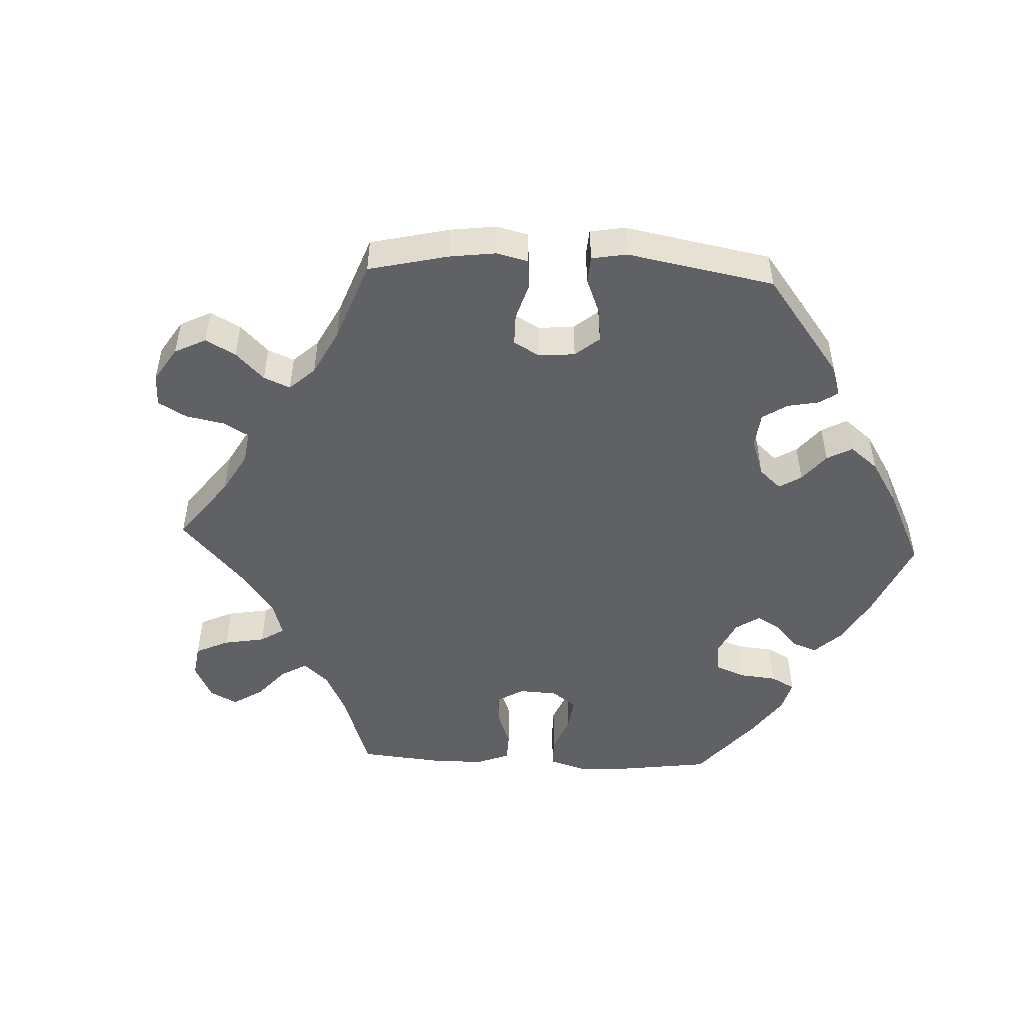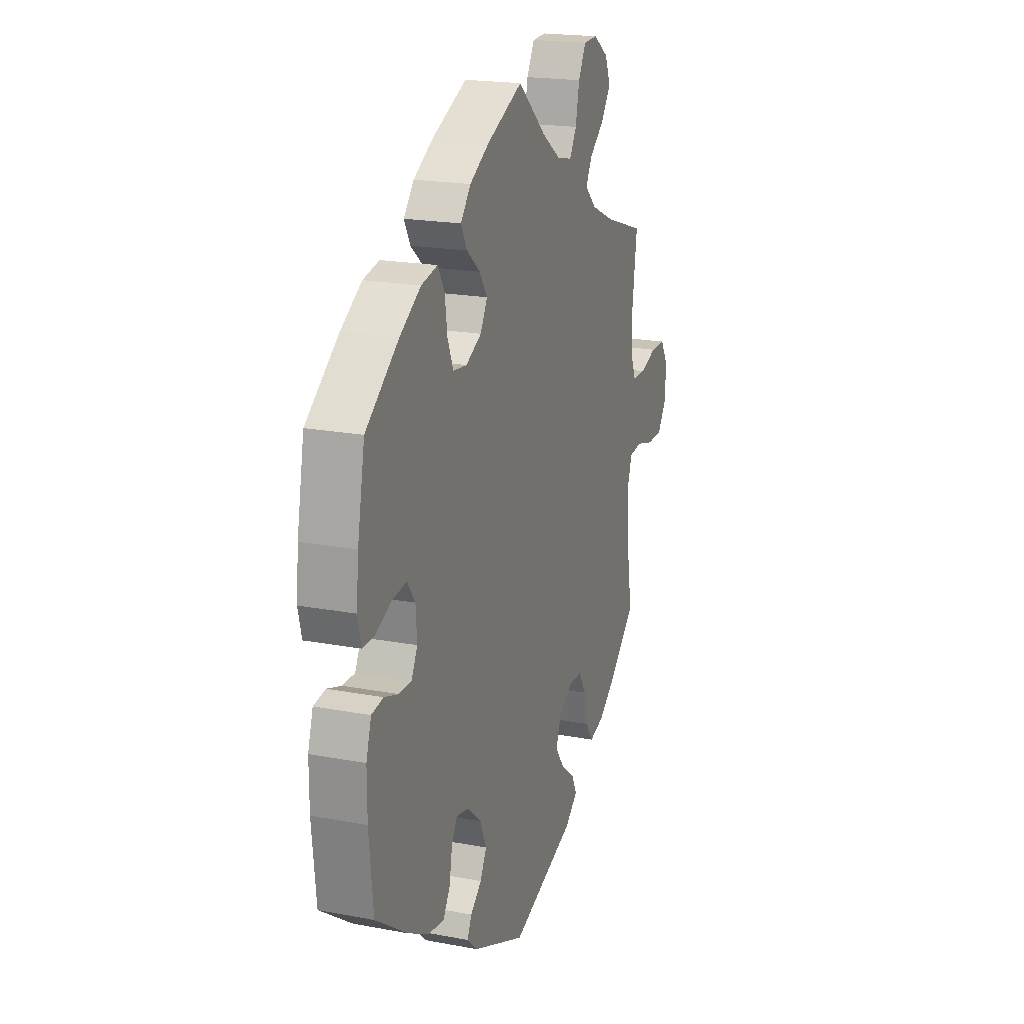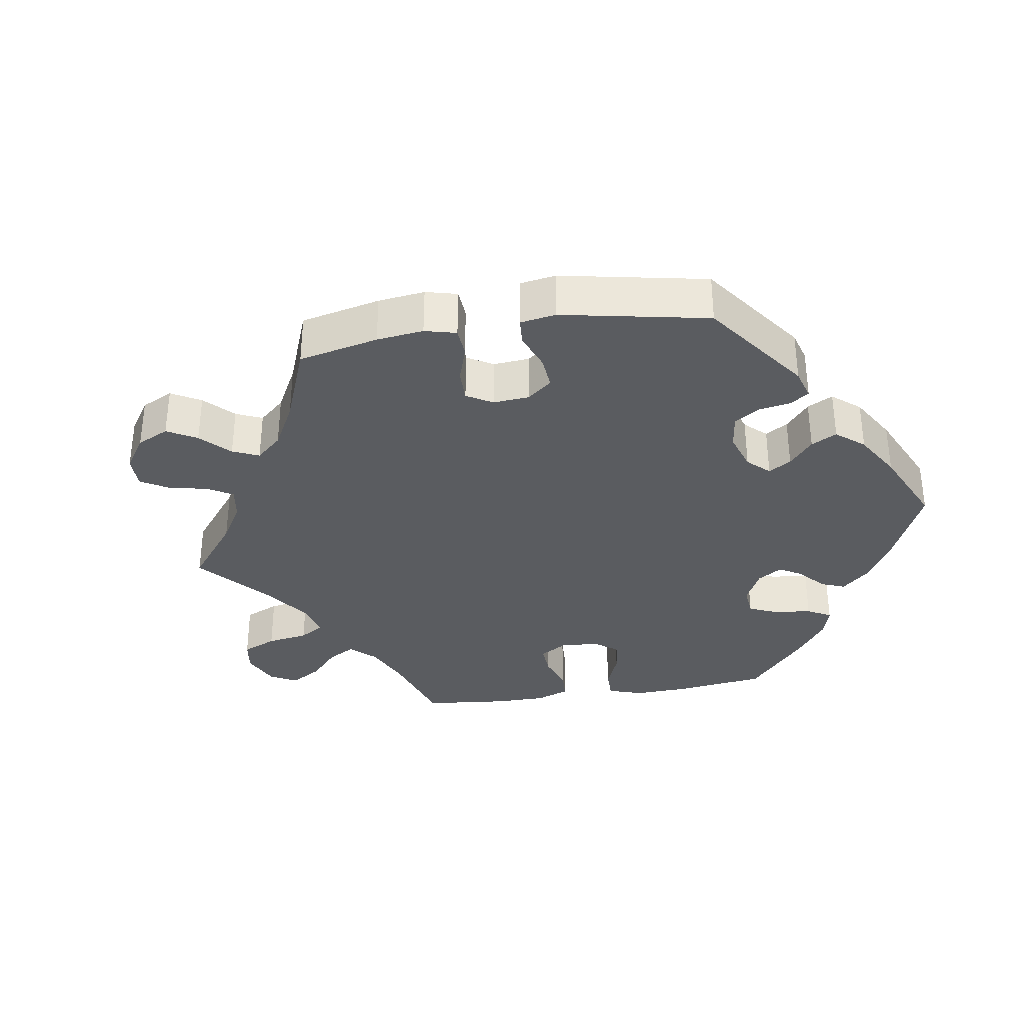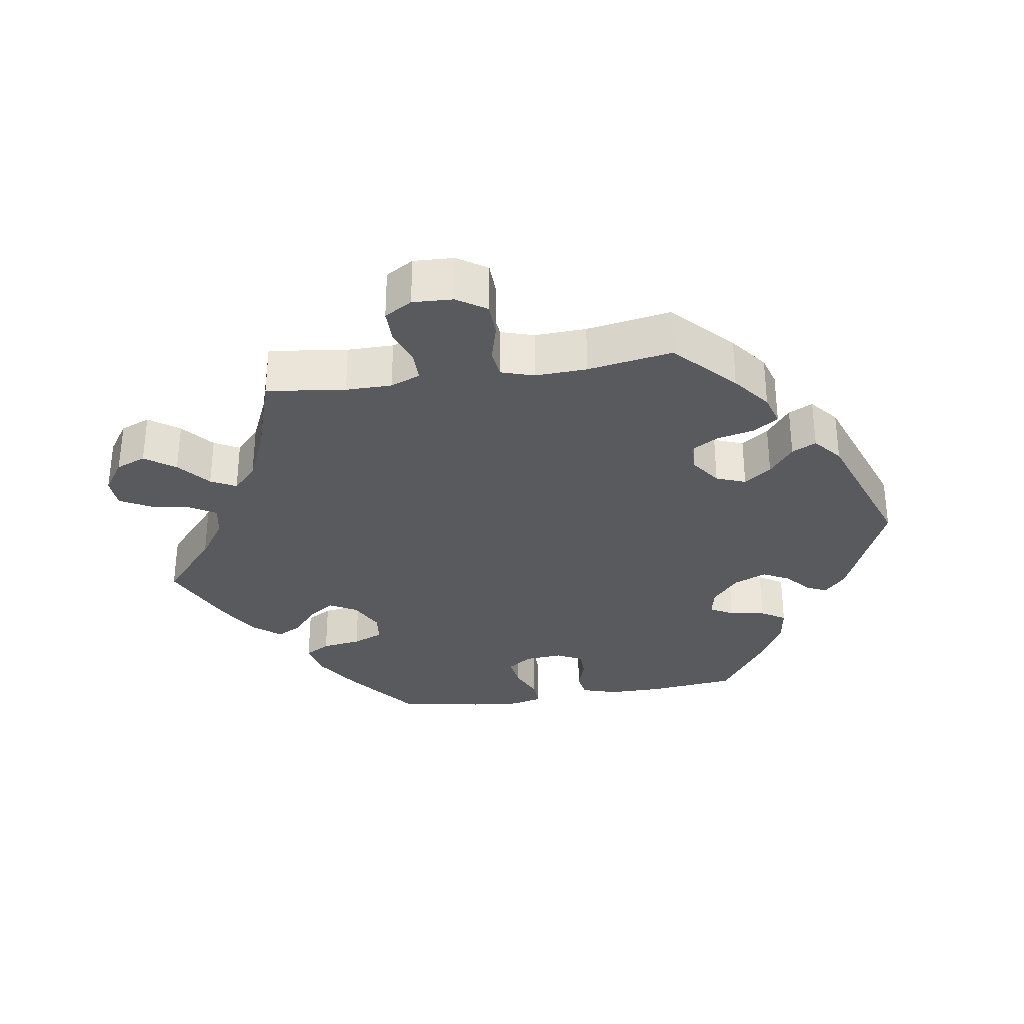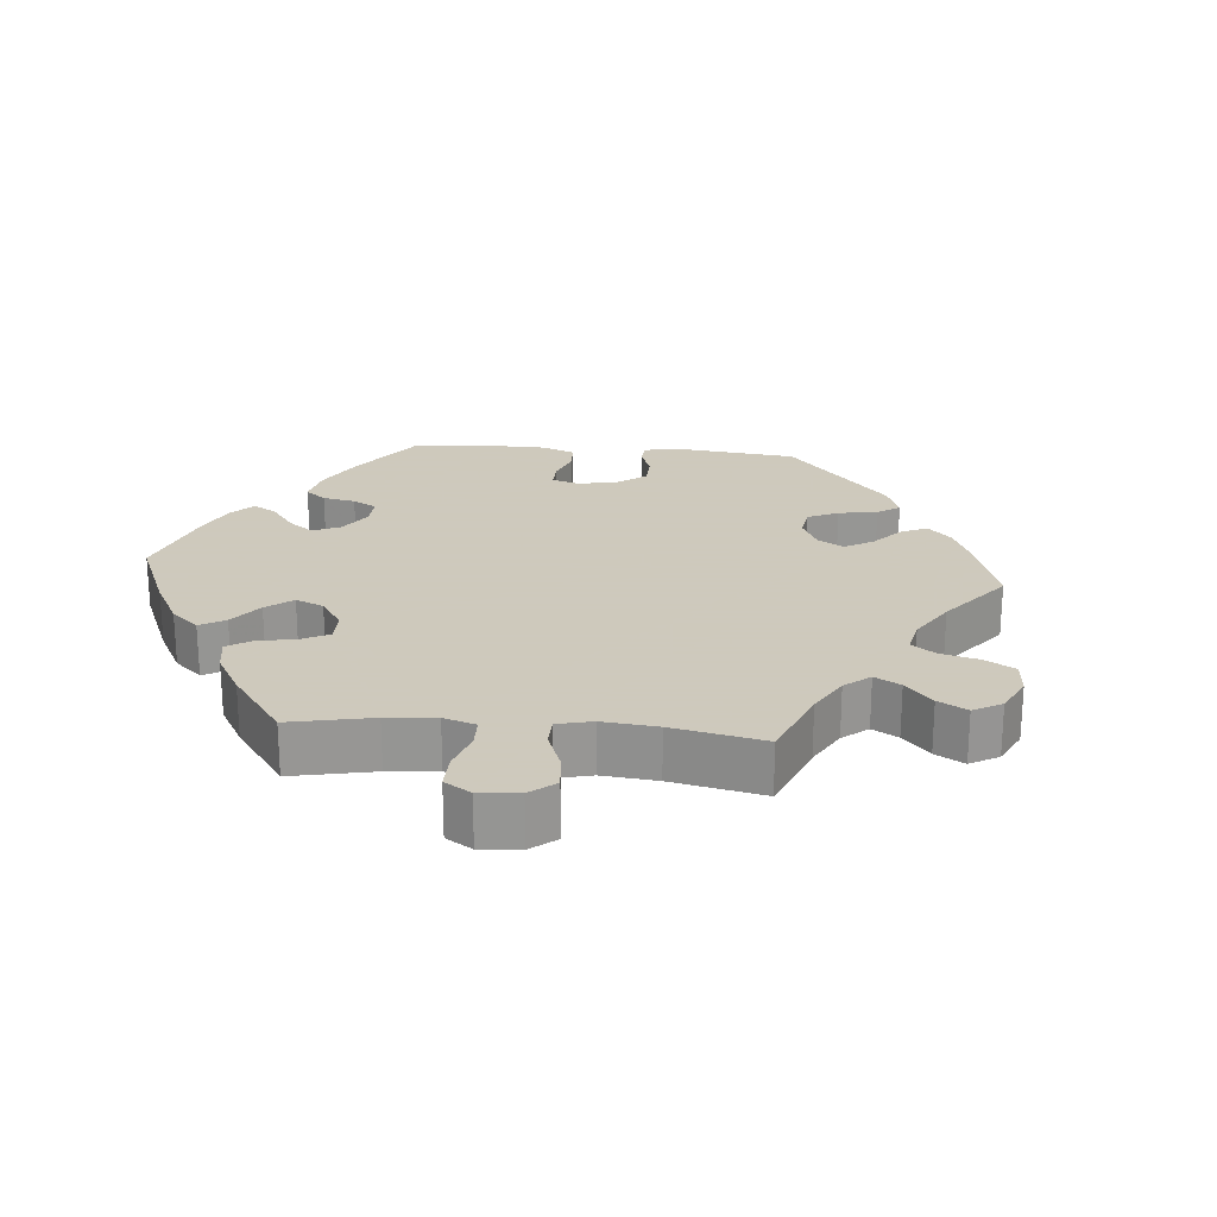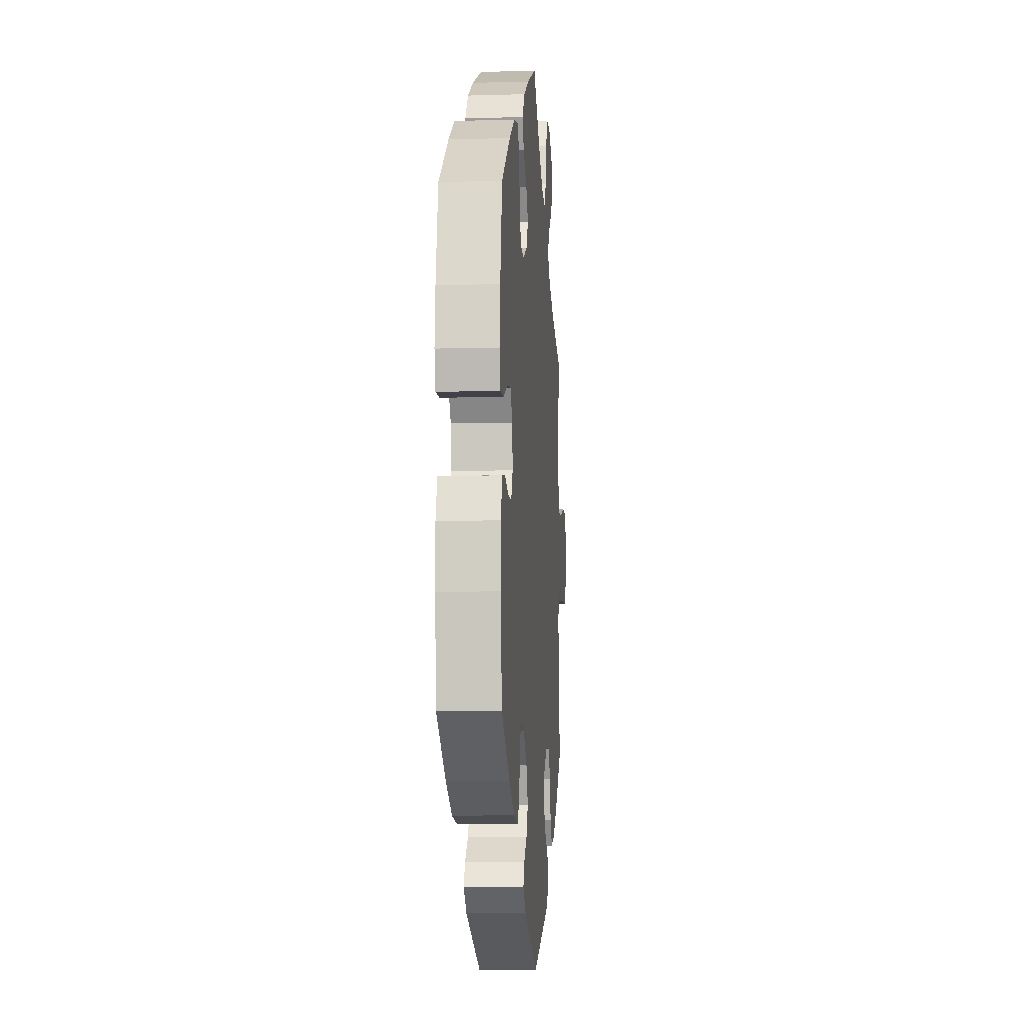
<metadata>
{"format":"obj","ext":"obj","renderer":"f3d","projection":"perspective","resolution":1024,"background":"white","views":[{"elev":-49.8,"azim":147.4,"up":"+Y"},{"elev":19.7,"azim":-70.6,"up":"+Z"},{"elev":-34.3,"azim":158.8,"up":"+Y"},{"elev":-31.8,"azim":99.1,"up":"+Y"},{"elev":22.6,"azim":35.0,"up":"+Y"},{"elev":-8.2,"azim":-85.4,"up":"+Z"}]}
</metadata>
<code>
v 0.415 0.07 -0.368
v 0.361 0.07 -0.409
v 0.316 0.07 -0.422
v 0.292 0.07 -0.387
v 0.28 0.07 -0.333
v 0.257 0.07 -0.293
v 0.214 0.07 -0.293
v 0.171 0.07 -0.323
v 0.155 0.07 -0.365
v 0.183 0.07 -0.404
v 0.227 0.07 -0.439
v 0.244 0.07 -0.474
v 0.204 0.07 -0.507
v 0.001 0.07 -0.578
v -0.166 0.07 -0.506
v -0.199 0.07 -0.475
v -0.185 0.07 -0.446
v -0.15 0.07 -0.416
v -0.13 0.07 -0.378
v -0.15 0.07 -0.331
v -0.193 0.07 -0.293
v -0.234 0.07 -0.284
v -0.252 0.07 -0.317
v -0.261 0.07 -0.368
v -0.283 0.07 -0.403
v -0.334 0.07 -0.395
v -0.4 0.07 -0.359
v -0.5 0.07 -0.289
v -0.513 0.07 -0.163
v -0.513 0.07 -0.087
v -0.497 0.07 -0.036
v -0.46 0.07 -0.03
v -0.415 0.07 -0.045
v -0.376 0.07 -0.045
v -0.357 0.07 -0.008
v -0.361 0.07 0.046
v -0.386 0.07 0.081
v -0.431 0.07 0.075
v -0.48 0.07 0.053
v -0.519 0.07 0.052
v -0.53 0.07 0.097
v -0.523 0.07 0.168
v -0.5 0.07 0.289
v -0.397 0.07 0.368
v -0.331 0.07 0.41
v -0.28 0.07 0.421
v -0.259 0.07 0.385
v -0.251 0.07 0.329
v -0.233 0.07 0.285
v -0.19 0.07 0.28
v -0.141 0.07 0.305
v -0.119 0.07 0.344
v -0.144 0.07 0.381
v -0.186 0.07 0.416
v -0.205 0.07 0.452
v -0.173 0.07 0.491
v -0.112 0.07 0.527
v 0 0.07 0.578
v 0.09 0.07 0.499
v 0.148 0.07 0.459
v 0.195 0.07 0.449
v 0.217 0.07 0.486
v 0.229 0.07 0.544
v 0.253 0.07 0.588
v 0.297 0.07 0.59
v 0.344 0.07 0.558
v 0.361 0.07 0.515
v 0.33 0.07 0.472
v 0.284 0.07 0.434
v 0.265 0.07 0.398
v 0.302 0.07 0.363
v 0.374 0.07 0.331
v 0.501 0.07 0.29
v 0.486 0.07 0.177
v 0.486 0.07 0.111
v 0.503 0.07 0.068
v 0.545 0.07 0.068
v 0.598 0.07 0.086
v 0.645 0.07 0.086
v 0.669 0.07 0.046
v 0.666 0.07 -0.012
v 0.638 0.07 -0.054
v 0.589 0.07 -0.055
v 0.534 0.07 -0.04
v 0.493 0.07 -0.045
v 0.478 0.07 -0.092
v 0.481 0.07 -0.166
v 0.501 0.07 -0.288
v 0.415 0 -0.368
v 0.361 0 -0.409
v 0.316 0 -0.422
v 0.292 0 -0.387
v 0.28 0 -0.333
v 0.257 0 -0.293
v 0.214 0 -0.293
v 0.171 0 -0.323
v 0.155 0 -0.365
v 0.183 0 -0.404
v 0.227 0 -0.439
v 0.244 0 -0.474
v 0.204 0 -0.507
v 0.001 0 -0.578
v -0.166 0 -0.506
v -0.199 0 -0.475
v -0.185 0 -0.446
v -0.15 0 -0.416
v -0.13 0 -0.378
v -0.15 0 -0.331
v -0.193 0 -0.293
v -0.234 0 -0.284
v -0.252 0 -0.317
v -0.261 0 -0.368
v -0.283 0 -0.403
v -0.334 0 -0.395
v -0.4 0 -0.359
v -0.5 0 -0.289
v -0.513 0 -0.163
v -0.513 0 -0.087
v -0.497 0 -0.036
v -0.46 0 -0.03
v -0.415 0 -0.045
v -0.376 0 -0.045
v -0.357 0 -0.008
v -0.361 0 0.046
v -0.386 0 0.081
v -0.431 0 0.075
v -0.48 0 0.053
v -0.519 0 0.052
v -0.53 0 0.097
v -0.523 0 0.168
v -0.5 0 0.289
v -0.397 0 0.368
v -0.331 0 0.41
v -0.28 0 0.421
v -0.259 0 0.385
v -0.251 0 0.329
v -0.233 0 0.285
v -0.19 0 0.28
v -0.141 0 0.305
v -0.119 0 0.344
v -0.144 0 0.381
v -0.186 0 0.416
v -0.205 0 0.452
v -0.173 0 0.491
v -0.112 0 0.527
v 0 0 0.578
v 0.09 0 0.499
v 0.148 0 0.459
v 0.195 0 0.449
v 0.217 0 0.486
v 0.229 0 0.544
v 0.253 0 0.588
v 0.297 0 0.59
v 0.344 0 0.558
v 0.361 0 0.515
v 0.33 0 0.472
v 0.284 0 0.434
v 0.265 0 0.398
v 0.302 0 0.363
v 0.374 0 0.331
v 0.501 0 0.29
v 0.486 0 0.177
v 0.486 0 0.111
v 0.503 0 0.068
v 0.545 0 0.068
v 0.598 0 0.086
v 0.645 0 0.086
v 0.669 0 0.046
v 0.666 0 -0.012
v 0.638 0 -0.054
v 0.589 0 -0.055
v 0.534 0 -0.04
v 0.493 0 -0.045
v 0.478 0 -0.092
v 0.481 0 -0.166
v 0.501 0 -0.288
f 87 88 1 2
f 86 87 2 3
f 85 86 3 4
f 81 82 83 84
f 81 84 85
f 80 81 85
f 77 78 79 80
f 76 77 80 85
f 75 76 85 4
f 72 73 74
f 71 72 74 75
f 70 71 75 4
f 66 67 68 69
f 66 69 70
f 65 66 70
f 62 63 64 65
f 61 62 65 70
f 60 61 70 4
f 56 57 58 59
f 53 54 55 56
f 52 53 56 59
f 51 52 59 60
f 45 46 47 48
f 45 48 49
f 44 45 49
f 43 44 49
f 42 43 49 50
f 38 39 40 41
f 37 38 41 42
f 30 31 32 33
f 30 33 34
f 29 30 34
f 28 29 34
f 27 28 34 35
f 23 24 25 26
f 22 23 26 27
f 15 16 17 18
f 15 18 19
f 14 15 19
f 13 14 19 20
f 10 11 12 13
f 9 10 13 20
f 60 4 5
f 60 5 6
f 51 60 6 7
f 50 51 7 8
f 37 42 50
f 36 37 50 8
f 35 36 8 9
f 22 27 35
f 21 22 35 9
f 9 20 21
f 90 89 176 175
f 91 90 175 174
f 92 91 174 173
f 172 171 170 169
f 173 172 169
f 173 169 168
f 168 167 166 165
f 173 168 165 164
f 92 173 164 163
f 162 161 160
f 163 162 160 159
f 92 163 159 158
f 157 156 155 154
f 158 157 154
f 158 154 153
f 153 152 151 150
f 158 153 150 149
f 92 158 149 148
f 147 146 145 144
f 144 143 142 141
f 147 144 141 140
f 148 147 140 139
f 136 135 134 133
f 137 136 133
f 137 133 132
f 137 132 131
f 138 137 131 130
f 129 128 127 126
f 130 129 126 125
f 121 120 119 118
f 122 121 118
f 122 118 117
f 122 117 116
f 123 122 116 115
f 114 113 112 111
f 115 114 111 110
f 106 105 104 103
f 107 106 103
f 107 103 102
f 108 107 102 101
f 101 100 99 98
f 108 101 98 97
f 93 92 148
f 94 93 148
f 95 94 148 139
f 96 95 139 138
f 138 130 125
f 96 138 125 124
f 97 96 124 123
f 123 115 110
f 97 123 110 109
f 109 108 97
f 1 89 90 2
f 2 90 91 3
f 3 91 92 4
f 4 92 93 5
f 5 93 94 6
f 6 94 95 7
f 7 95 96 8
f 8 96 97 9
f 9 97 98 10
f 10 98 99 11
f 11 99 100 12
f 12 100 101 13
f 13 101 102 14
f 14 102 103 15
f 15 103 104 16
f 16 104 105 17
f 17 105 106 18
f 18 106 107 19
f 19 107 108 20
f 20 108 109 21
f 21 109 110 22
f 22 110 111 23
f 23 111 112 24
f 24 112 113 25
f 25 113 114 26
f 26 114 115 27
f 27 115 116 28
f 28 116 117 29
f 29 117 118 30
f 30 118 119 31
f 31 119 120 32
f 32 120 121 33
f 33 121 122 34
f 34 122 123 35
f 35 123 124 36
f 36 124 125 37
f 37 125 126 38
f 38 126 127 39
f 39 127 128 40
f 40 128 129 41
f 41 129 130 42
f 42 130 131 43
f 43 131 132 44
f 44 132 133 45
f 45 133 134 46
f 46 134 135 47
f 47 135 136 48
f 48 136 137 49
f 49 137 138 50
f 50 138 139 51
f 51 139 140 52
f 52 140 141 53
f 53 141 142 54
f 54 142 143 55
f 55 143 144 56
f 56 144 145 57
f 57 145 146 58
f 58 146 147 59
f 59 147 148 60
f 60 148 149 61
f 61 149 150 62
f 62 150 151 63
f 63 151 152 64
f 64 152 153 65
f 65 153 154 66
f 66 154 155 67
f 67 155 156 68
f 68 156 157 69
f 69 157 158 70
f 70 158 159 71
f 71 159 160 72
f 72 160 161 73
f 73 161 162 74
f 74 162 163 75
f 75 163 164 76
f 76 164 165 77
f 77 165 166 78
f 78 166 167 79
f 79 167 168 80
f 80 168 169 81
f 81 169 170 82
f 82 170 171 83
f 83 171 172 84
f 84 172 173 85
f 85 173 174 86
f 86 174 175 87
f 87 175 176 88
f 88 176 89 1

</code>
